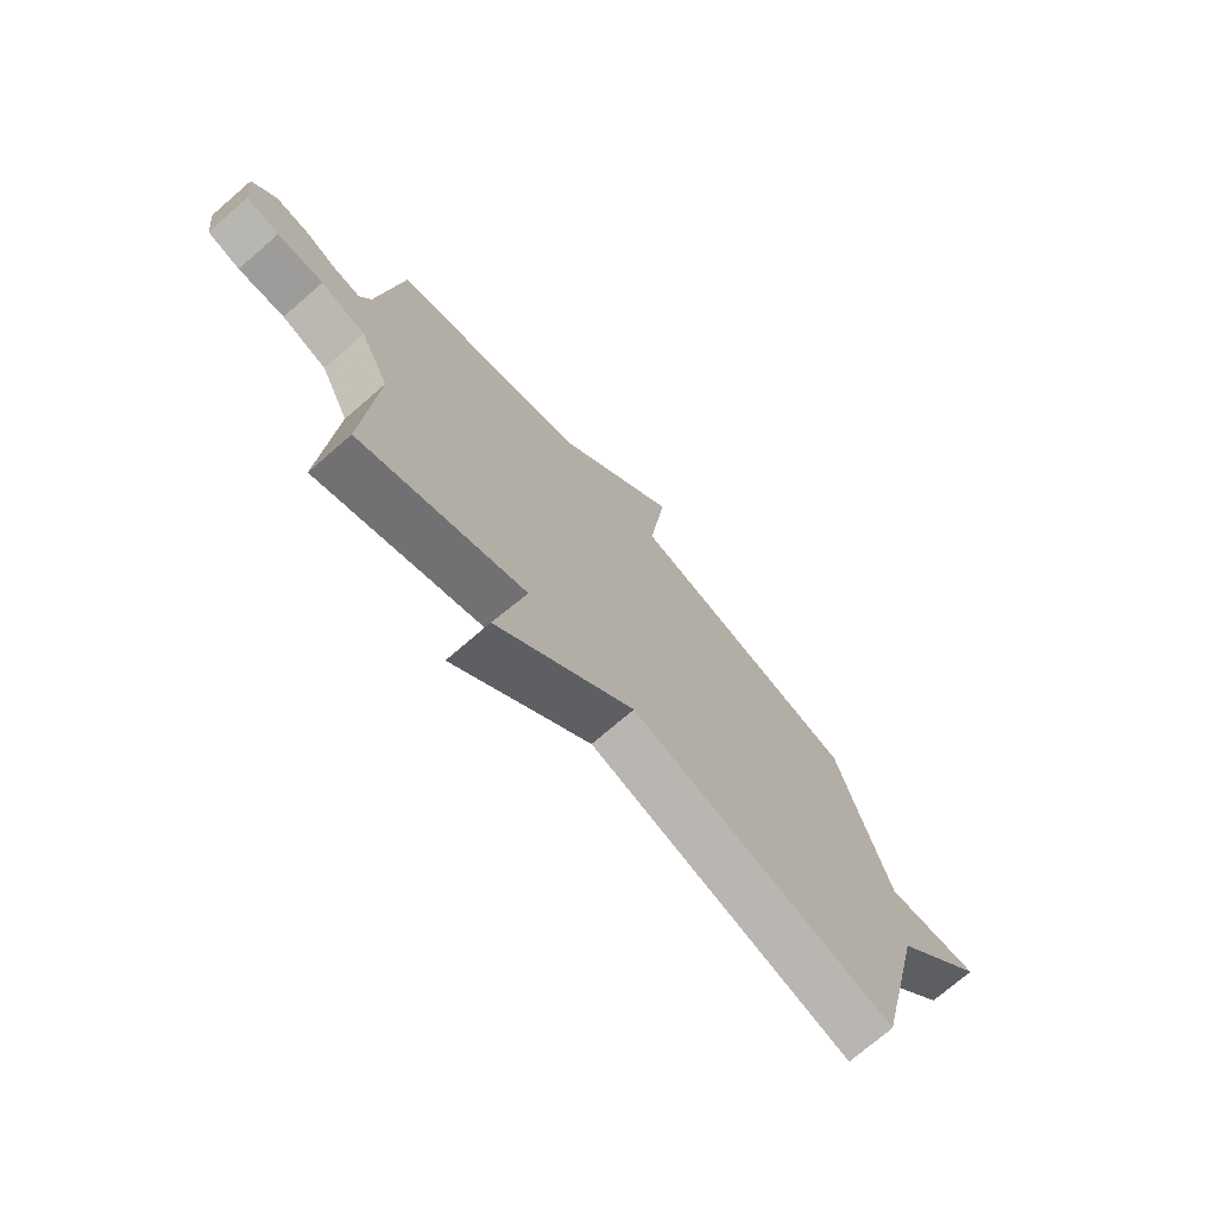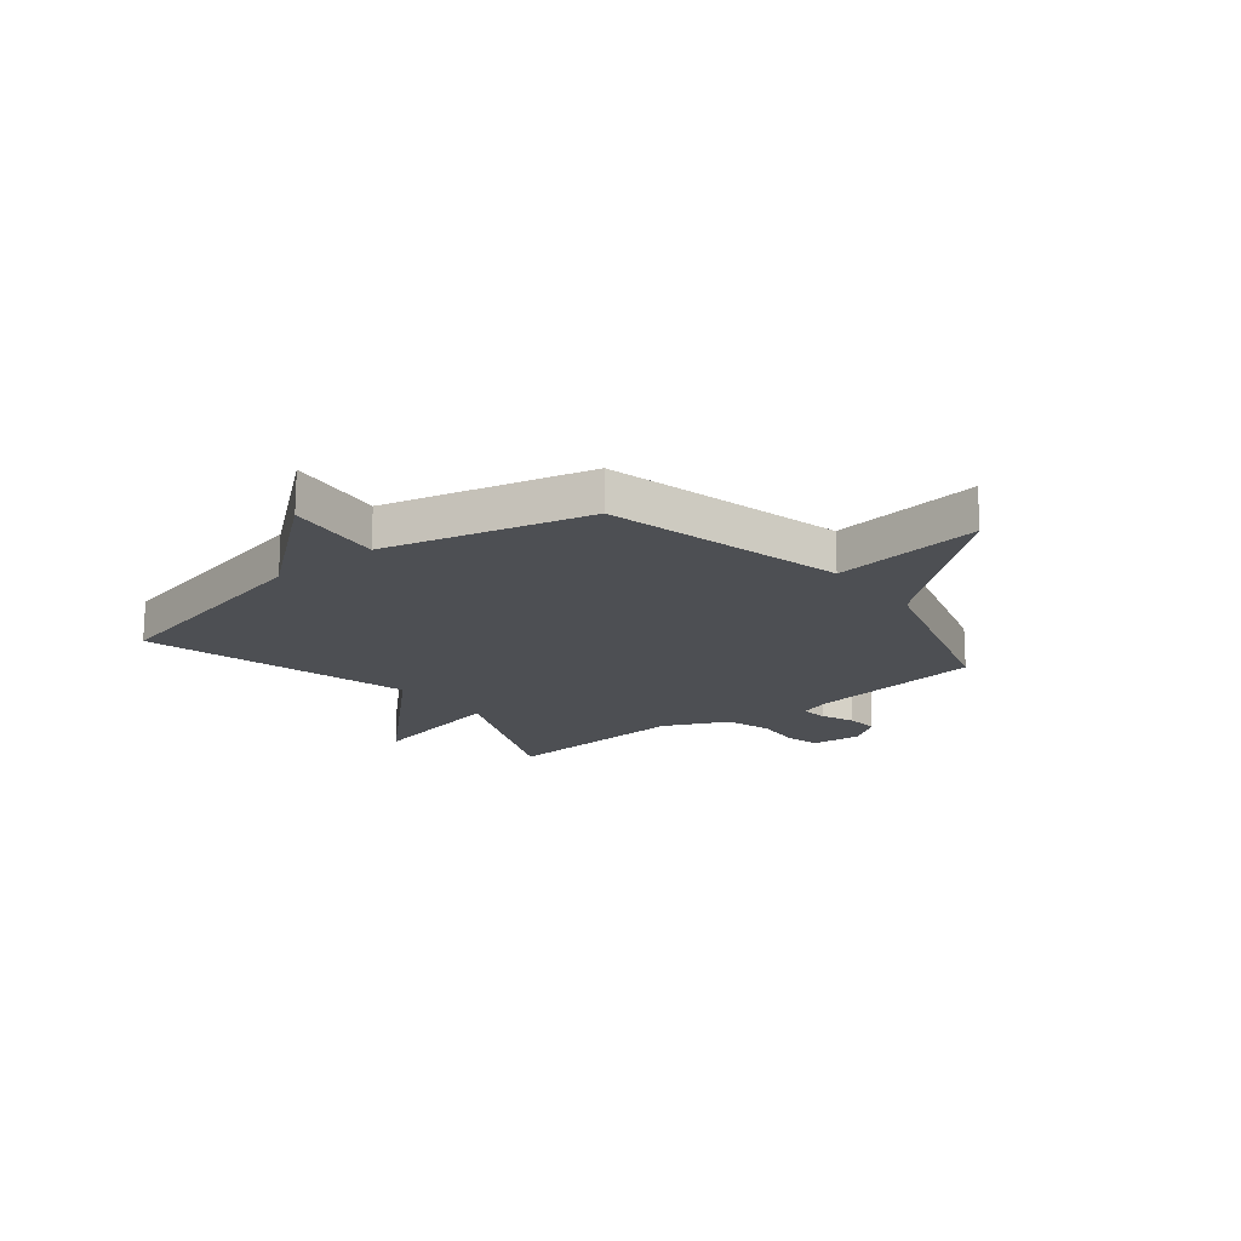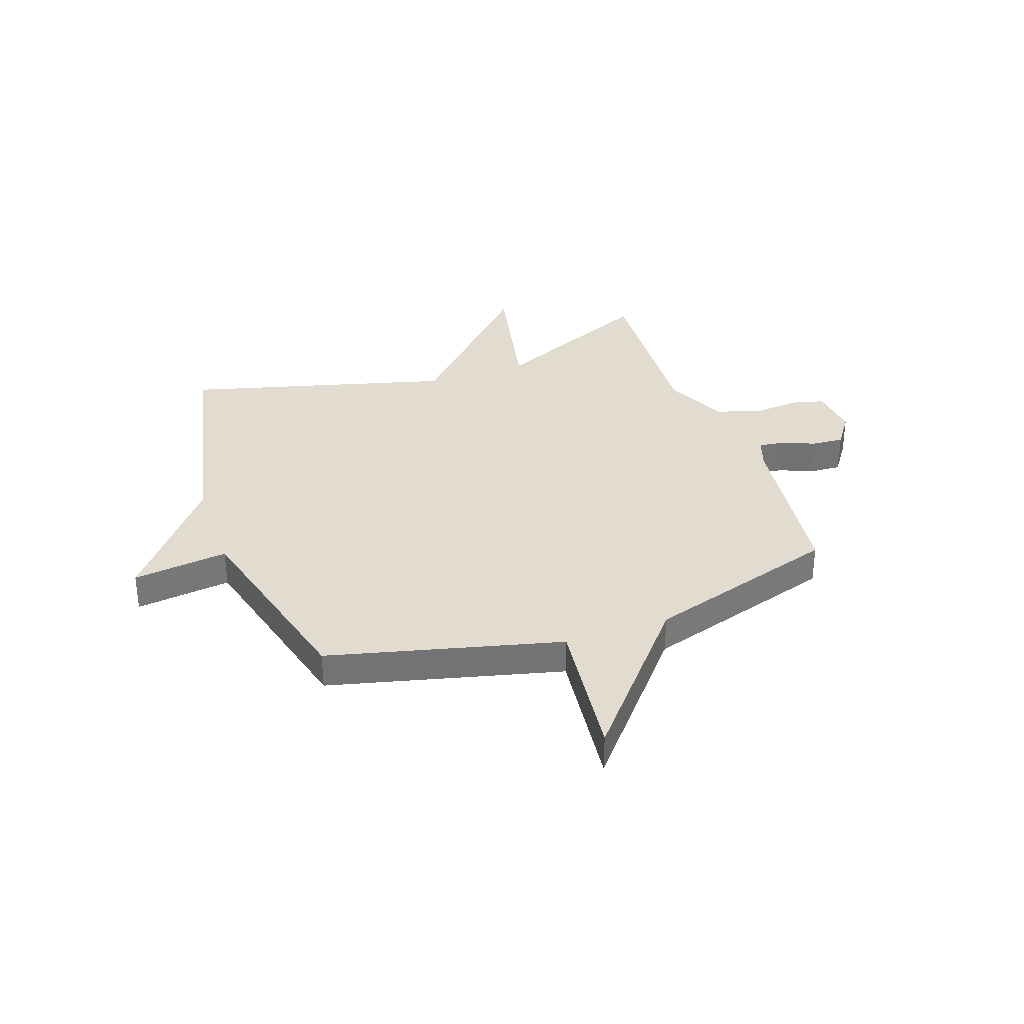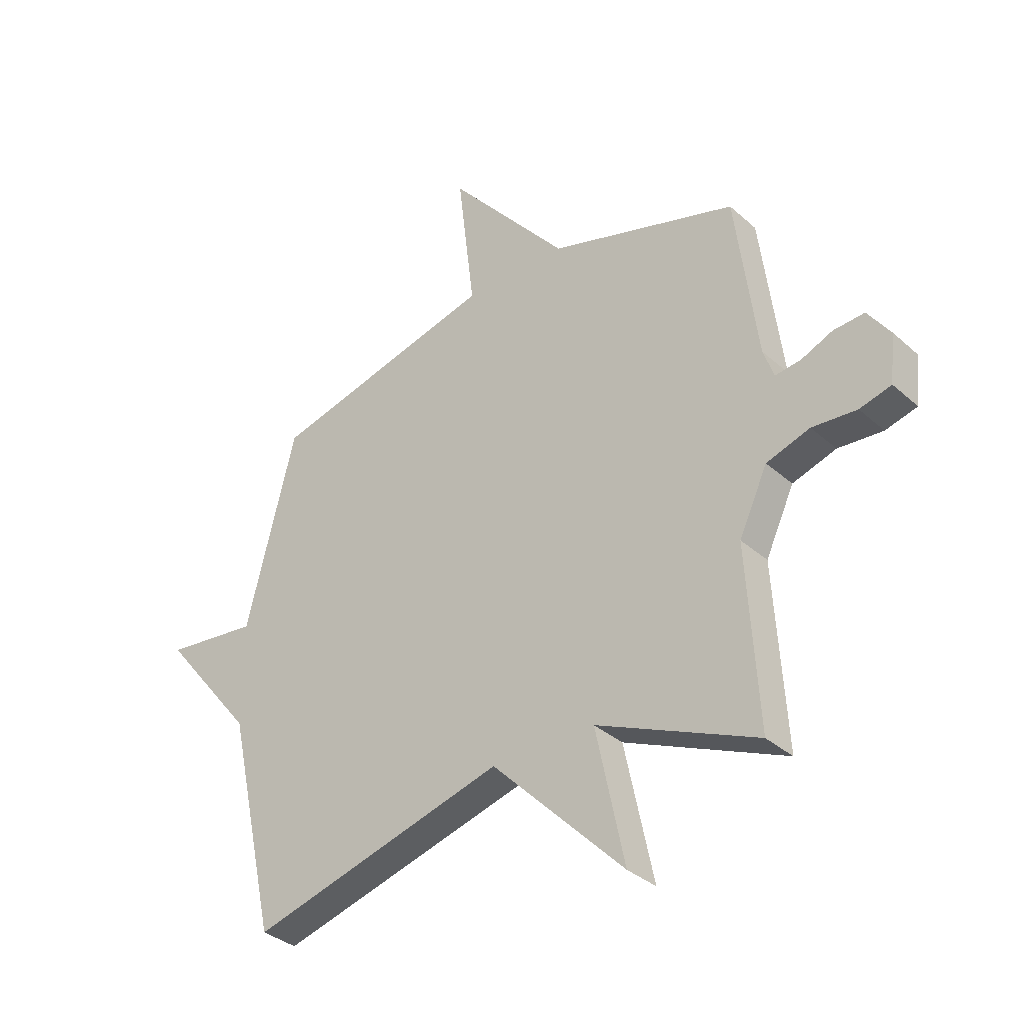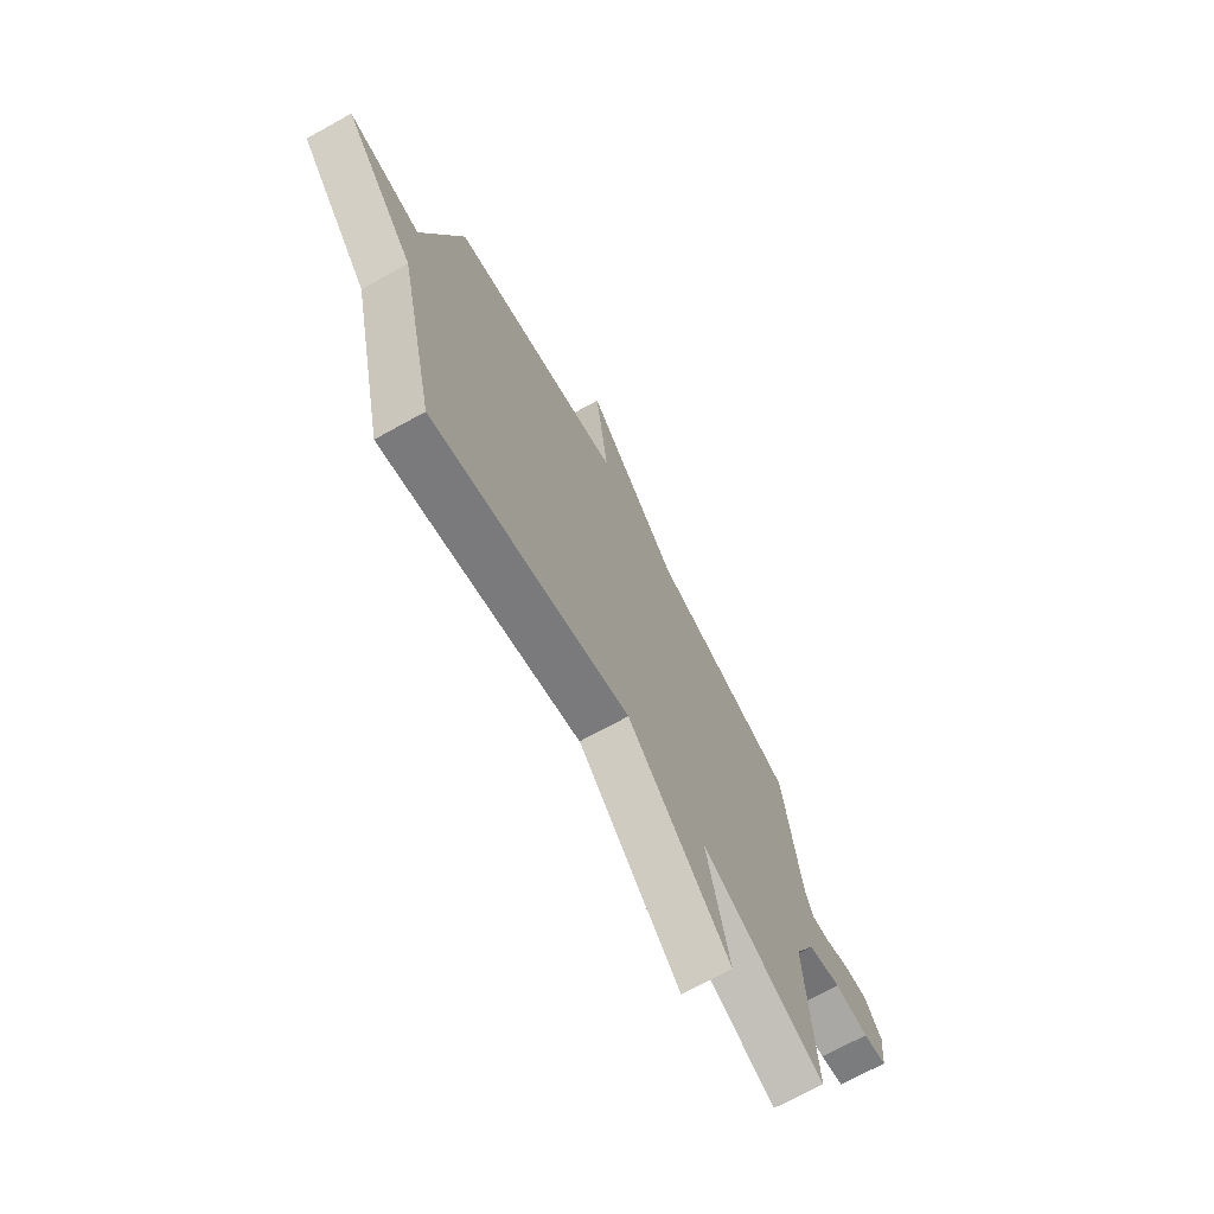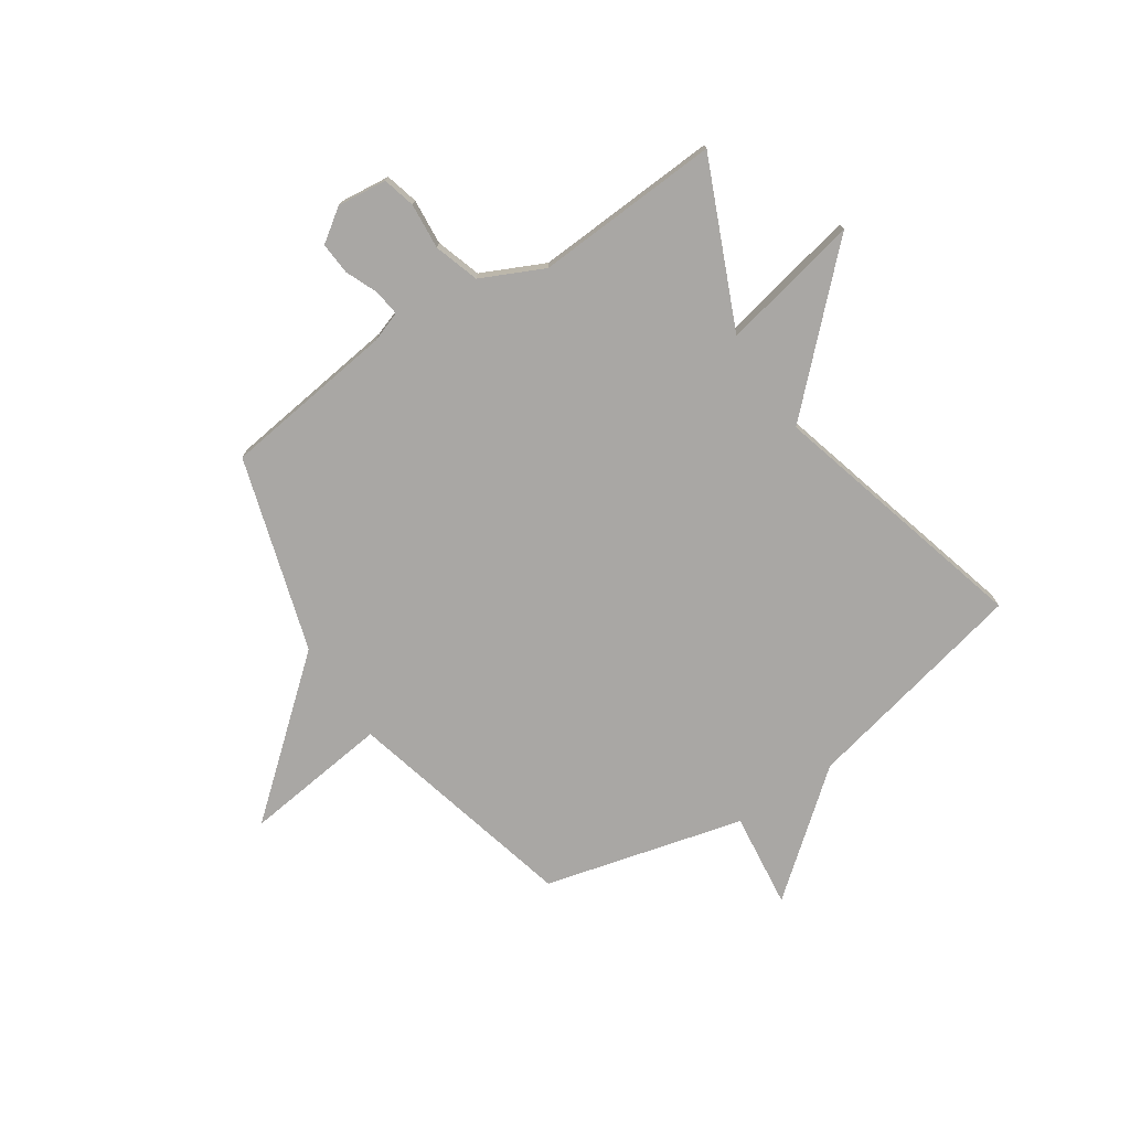
<metadata>
{"format":"obj","ext":"obj","renderer":"f3d","projection":"perspective","resolution":1024,"background":"white","views":[{"elev":-73.3,"azim":130.8,"up":"+Z"},{"elev":-17.6,"azim":-51.3,"up":"+Y"},{"elev":34.4,"azim":-19.5,"up":"+Y"},{"elev":-34.5,"azim":40.2,"up":"+Z"},{"elev":-71.2,"azim":-61.1,"up":"+Z"},{"elev":-74.7,"azim":123.6,"up":"+Y"}]}
</metadata>
<code>
v 0.5 0.07 0.5
v 0.542 0.07 0.175
v 0.562 0.07 0.118
v 0.611 0.07 0.124
v 0.672 0.07 0.15
v 0.732 0.07 0.154
v 0.775 0.07 0.093
v 0.765 0.07 0
v 0.704 0.07 -0.016
v 0.618 0.07 -0.009
v 0.534 0.07 -0.036
v 0.479 0.07 -0.153
v 0.5 0.07 -0.5
v 0.192 0.07 -0.366
v 0.247 0.07 -0.626
v -0.008 0.07 -0.366
v -0.5 0.07 -0.5
v -0.595 0.07 -0.074
v -0.775 0.07 0.147
v -0.595 0.07 0.126
v -0.5 0.07 0.5
v -0.064 0.07 0.61
v -0.097 0.07 0.885
v 0.136 0.07 0.61
v 0.5 0 0.5
v 0.542 0 0.175
v 0.562 0 0.118
v 0.611 0 0.124
v 0.672 0 0.15
v 0.732 0 0.154
v 0.775 0 0.093
v 0.765 0 0
v 0.704 0 -0.016
v 0.618 0 -0.009
v 0.534 0 -0.036
v 0.479 0 -0.153
v 0.5 0 -0.5
v 0.192 0 -0.366
v 0.247 0 -0.626
v -0.008 0 -0.366
v -0.5 0 -0.5
v -0.595 0 -0.074
v -0.775 0 0.147
v -0.595 0 0.126
v -0.5 0 0.5
v -0.064 0 0.61
v -0.097 0 0.885
v 0.136 0 0.61
f 22 23 24
f 24 1 2
f 22 24 2
f 21 22 2
f 20 21 2
f 18 19 20
f 20 2 3
f 18 20 3
f 17 18 3
f 16 17 3
f 14 15 16
f 14 16 3 4
f 12 13 14
f 11 12 14
f 11 14 4 5
f 5 6 7
f 11 5 7
f 10 11 7
f 7 8 9 10
f 48 47 46
f 26 25 48
f 26 48 46
f 26 46 45
f 26 45 44
f 44 43 42
f 27 26 44
f 27 44 42
f 27 42 41
f 27 41 40
f 40 39 38
f 28 27 40 38
f 38 37 36
f 38 36 35
f 29 28 38 35
f 31 30 29
f 31 29 35
f 31 35 34
f 34 33 32 31
f 1 25 26 2
f 2 26 27 3
f 3 27 28 4
f 4 28 29 5
f 5 29 30 6
f 6 30 31 7
f 7 31 32 8
f 8 32 33 9
f 9 33 34 10
f 10 34 35 11
f 11 35 36 12
f 12 36 37 13
f 13 37 38 14
f 14 38 39 15
f 15 39 40 16
f 16 40 41 17
f 17 41 42 18
f 18 42 43 19
f 19 43 44 20
f 20 44 45 21
f 21 45 46 22
f 22 46 47 23
f 23 47 48 24
f 24 48 25 1

</code>
